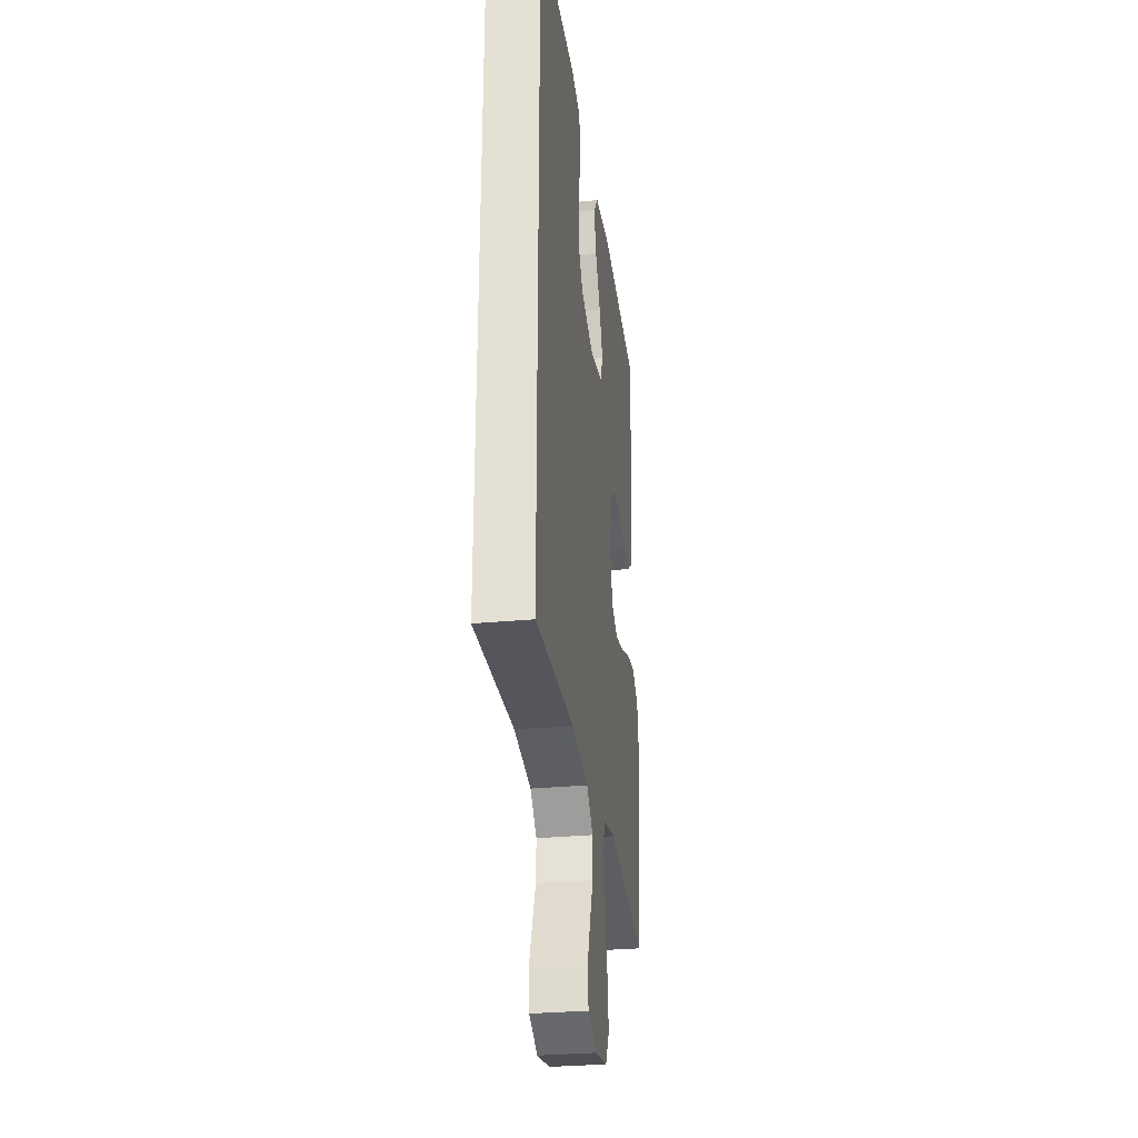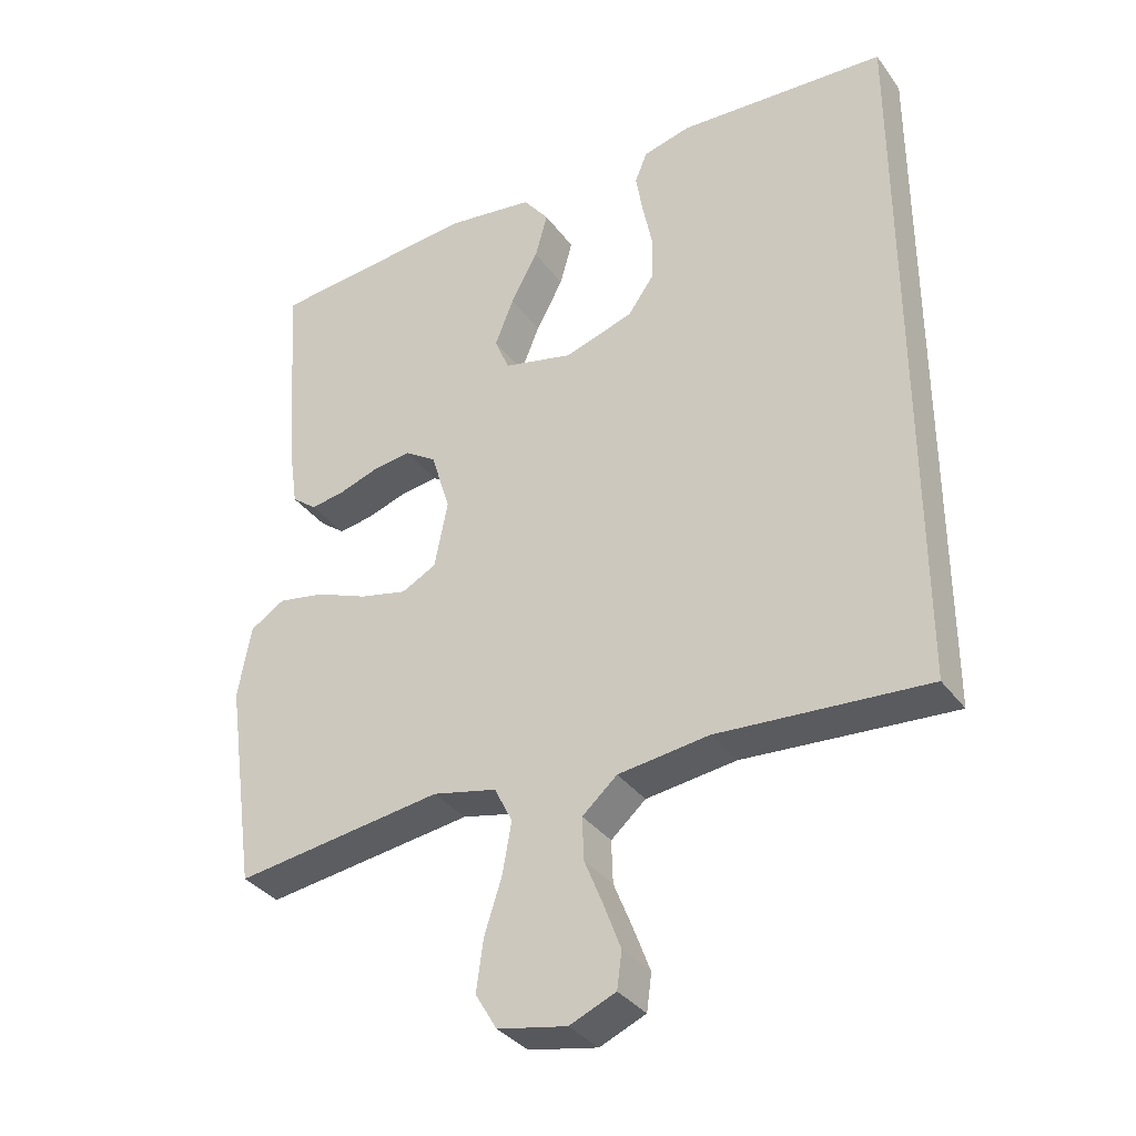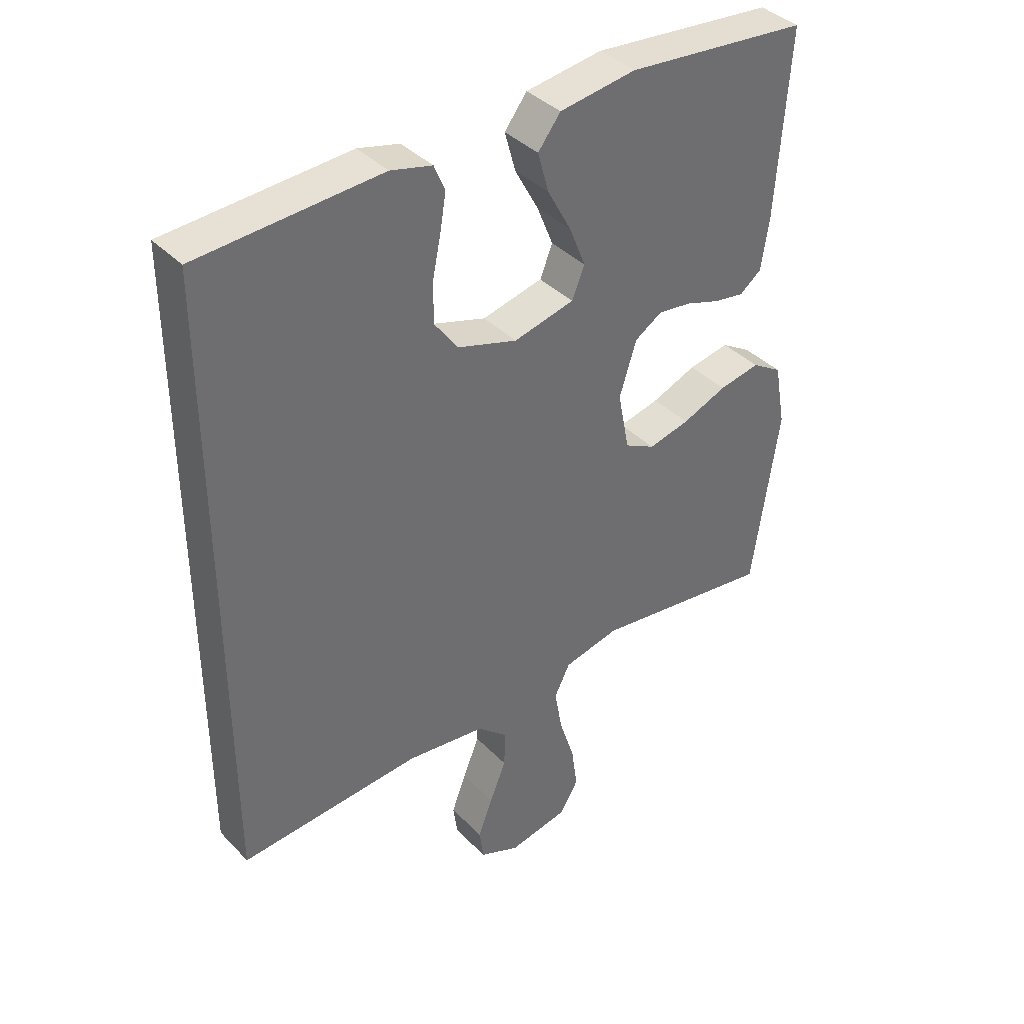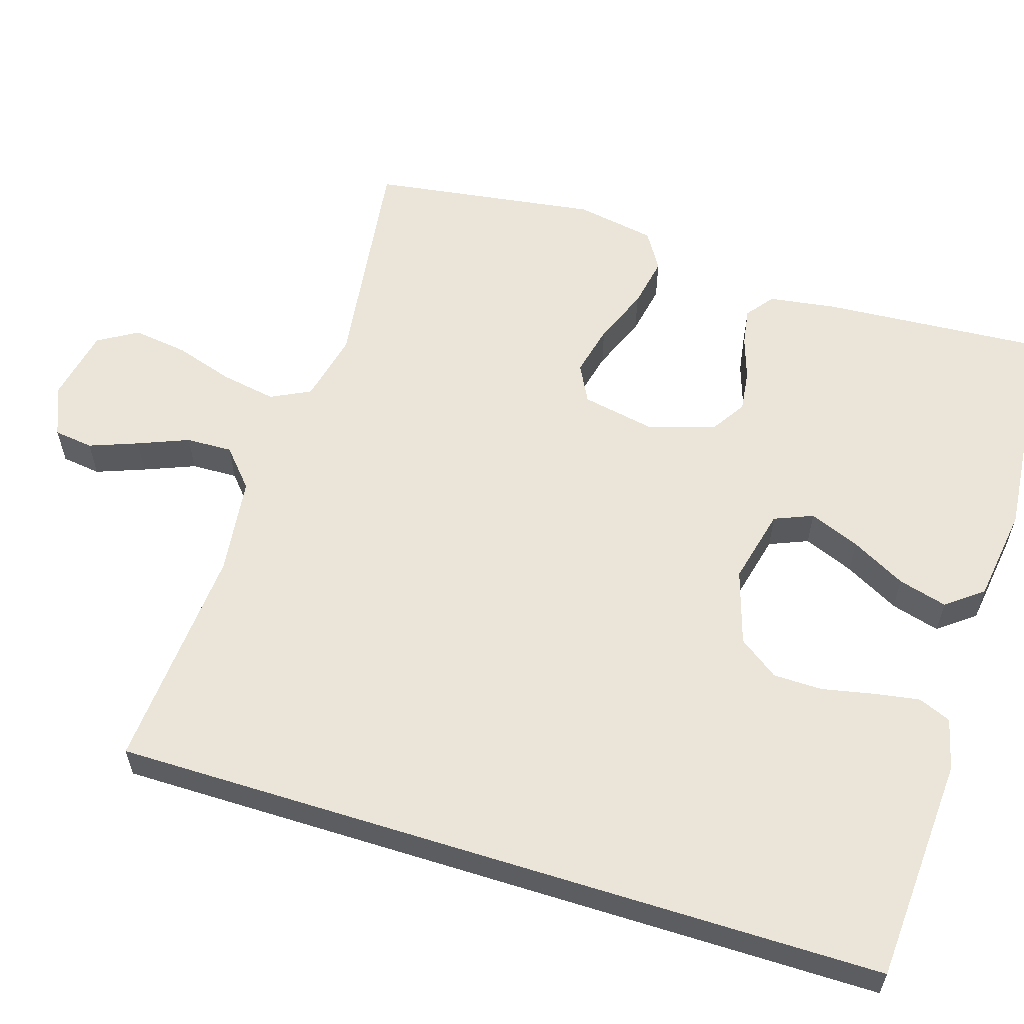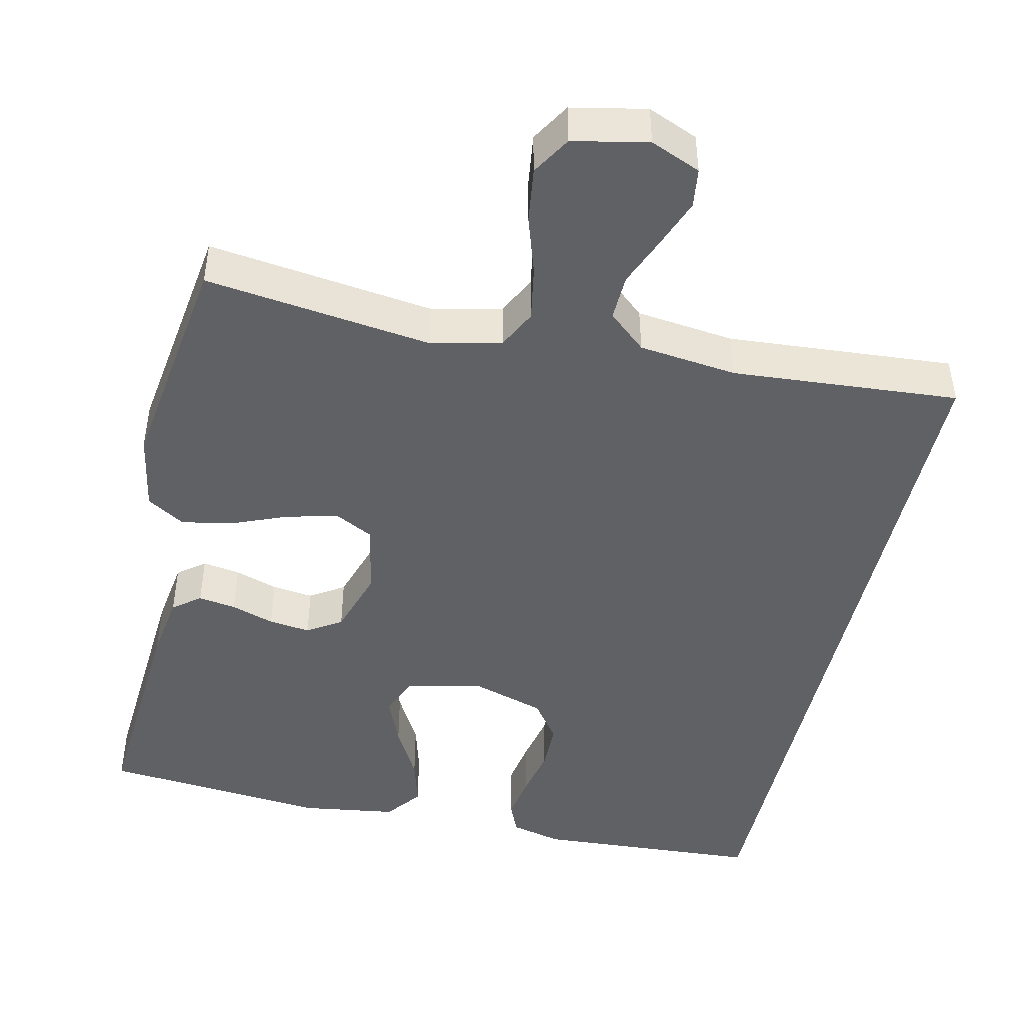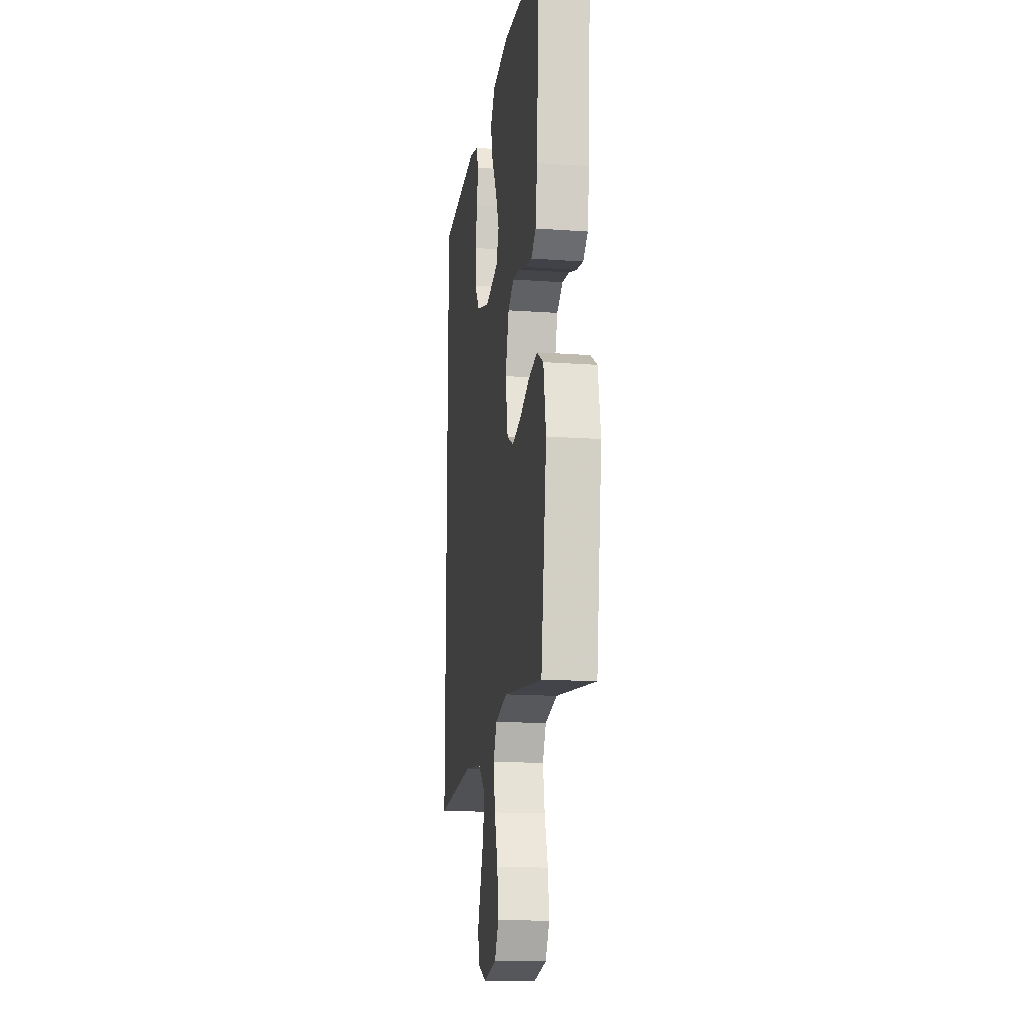
<metadata>
{"format":"obj","ext":"obj","renderer":"f3d","projection":"perspective","resolution":1024,"background":"white","views":[{"elev":-30.4,"azim":-82.2,"up":"+Z"},{"elev":-35.0,"azim":-148.8,"up":"+Z"},{"elev":38.7,"azim":-38.5,"up":"+Z"},{"elev":59.0,"azim":-72.6,"up":"+Y"},{"elev":-45.6,"azim":167.4,"up":"+Y"},{"elev":-15.8,"azim":81.5,"up":"+Z"}]}
</metadata>
<code>
v -0.5 0.07 0.503
v -0.2 0.07 0.521
v -0.132 0.07 0.504
v -0.114 0.07 0.461
v -0.124 0.07 0.4
v -0.138 0.07 0.332
v -0.137 0.07 0.267
v -0.099 0.07 0.214
v 0 0.07 0.183
v 0.1 0.07 0.207
v 0.121 0.07 0.258
v 0.094 0.07 0.325
v 0.055 0.07 0.397
v 0.037 0.07 0.462
v 0.074 0.07 0.51
v 0.2 0.07 0.528
v 0.5 0.07 0.5
v 0.479 0.07 0.2
v 0.466 0.07 0.112
v 0.43 0.07 0.084
v 0.38 0.07 0.092
v 0.323 0.07 0.111
v 0.268 0.07 0.118
v 0.223 0.07 0.089
v 0.195 0.07 0
v 0.214 0.07 -0.097
v 0.264 0.07 -0.123
v 0.332 0.07 -0.107
v 0.406 0.07 -0.077
v 0.474 0.07 -0.064
v 0.524 0.07 -0.095
v 0.543 0.07 -0.2
v 0.5 0.07 -0.5
v 0.2 0.07 -0.46
v 0.108 0.07 -0.481
v 0.082 0.07 -0.533
v 0.095 0.07 -0.606
v 0.12 0.07 -0.684
v 0.13 0.07 -0.757
v 0.099 0.07 -0.809
v 0 0.07 -0.829
v -0.066 0.07 -0.801
v -0.073 0.07 -0.749
v -0.049 0.07 -0.685
v -0.022 0.07 -0.618
v -0.02 0.07 -0.557
v -0.07 0.07 -0.513
v -0.2 0.07 -0.497
v -0.5 0.07 -0.519
v -0.5 0 0.503
v -0.2 0 0.521
v -0.132 0 0.504
v -0.114 0 0.461
v -0.124 0 0.4
v -0.138 0 0.332
v -0.137 0 0.267
v -0.099 0 0.214
v 0 0 0.183
v 0.1 0 0.207
v 0.121 0 0.258
v 0.094 0 0.325
v 0.055 0 0.397
v 0.037 0 0.462
v 0.074 0 0.51
v 0.2 0 0.528
v 0.5 0 0.5
v 0.479 0 0.2
v 0.466 0 0.112
v 0.43 0 0.084
v 0.38 0 0.092
v 0.323 0 0.111
v 0.268 0 0.118
v 0.223 0 0.089
v 0.195 0 0
v 0.214 0 -0.097
v 0.264 0 -0.123
v 0.332 0 -0.107
v 0.406 0 -0.077
v 0.474 0 -0.064
v 0.524 0 -0.095
v 0.543 0 -0.2
v 0.5 0 -0.5
v 0.2 0 -0.46
v 0.108 0 -0.481
v 0.082 0 -0.533
v 0.095 0 -0.606
v 0.12 0 -0.684
v 0.13 0 -0.757
v 0.099 0 -0.809
v 0 0 -0.829
v -0.066 0 -0.801
v -0.073 0 -0.749
v -0.049 0 -0.685
v -0.022 0 -0.618
v -0.02 0 -0.557
v -0.07 0 -0.513
v -0.2 0 -0.497
v -0.5 0 -0.519
f 1 2 3
f 49 1 3
f 48 49 3
f 43 44 45
f 42 43 45
f 41 42 45
f 40 41 45
f 39 40 45
f 38 39 45
f 37 38 45
f 36 37 45 46
f 35 36 46 47
f 32 33 34
f 31 32 34
f 30 31 34
f 29 30 34
f 28 29 34
f 35 47 48
f 34 35 48
f 28 34 48
f 27 28 48
f 20 21 22
f 19 20 22
f 18 19 22
f 17 18 22
f 16 17 22
f 15 16 22
f 14 15 22
f 13 14 22
f 12 13 22
f 11 12 22 23
f 10 11 23 24
f 3 4 5 6
f 48 3 6
f 48 6 7
f 26 27 48
f 25 26 48
f 24 25 48
f 10 24 48
f 9 10 48
f 8 9 48
f 7 8 48
f 52 51 50
f 52 50 98
f 52 98 97
f 94 93 92
f 94 92 91
f 94 91 90
f 94 90 89
f 94 89 88
f 94 88 87
f 94 87 86
f 95 94 86 85
f 96 95 85 84
f 83 82 81
f 83 81 80
f 83 80 79
f 83 79 78
f 83 78 77
f 97 96 84
f 97 84 83
f 97 83 77
f 97 77 76
f 71 70 69
f 71 69 68
f 71 68 67
f 71 67 66
f 71 66 65
f 71 65 64
f 71 64 63
f 71 63 62
f 71 62 61
f 72 71 61 60
f 73 72 60 59
f 55 54 53 52
f 55 52 97
f 56 55 97
f 97 76 75
f 97 75 74
f 97 74 73
f 97 73 59
f 97 59 58
f 97 58 57
f 97 57 56
f 1 50 51 2
f 2 51 52 3
f 3 52 53 4
f 4 53 54 5
f 5 54 55 6
f 6 55 56 7
f 7 56 57 8
f 8 57 58 9
f 9 58 59 10
f 10 59 60 11
f 11 60 61 12
f 12 61 62 13
f 13 62 63 14
f 14 63 64 15
f 15 64 65 16
f 16 65 66 17
f 17 66 67 18
f 18 67 68 19
f 19 68 69 20
f 20 69 70 21
f 21 70 71 22
f 22 71 72 23
f 23 72 73 24
f 24 73 74 25
f 25 74 75 26
f 26 75 76 27
f 27 76 77 28
f 28 77 78 29
f 29 78 79 30
f 30 79 80 31
f 31 80 81 32
f 32 81 82 33
f 33 82 83 34
f 34 83 84 35
f 35 84 85 36
f 36 85 86 37
f 37 86 87 38
f 38 87 88 39
f 39 88 89 40
f 40 89 90 41
f 41 90 91 42
f 42 91 92 43
f 43 92 93 44
f 44 93 94 45
f 45 94 95 46
f 46 95 96 47
f 47 96 97 48
f 48 97 98 49
f 49 98 50 1

</code>
